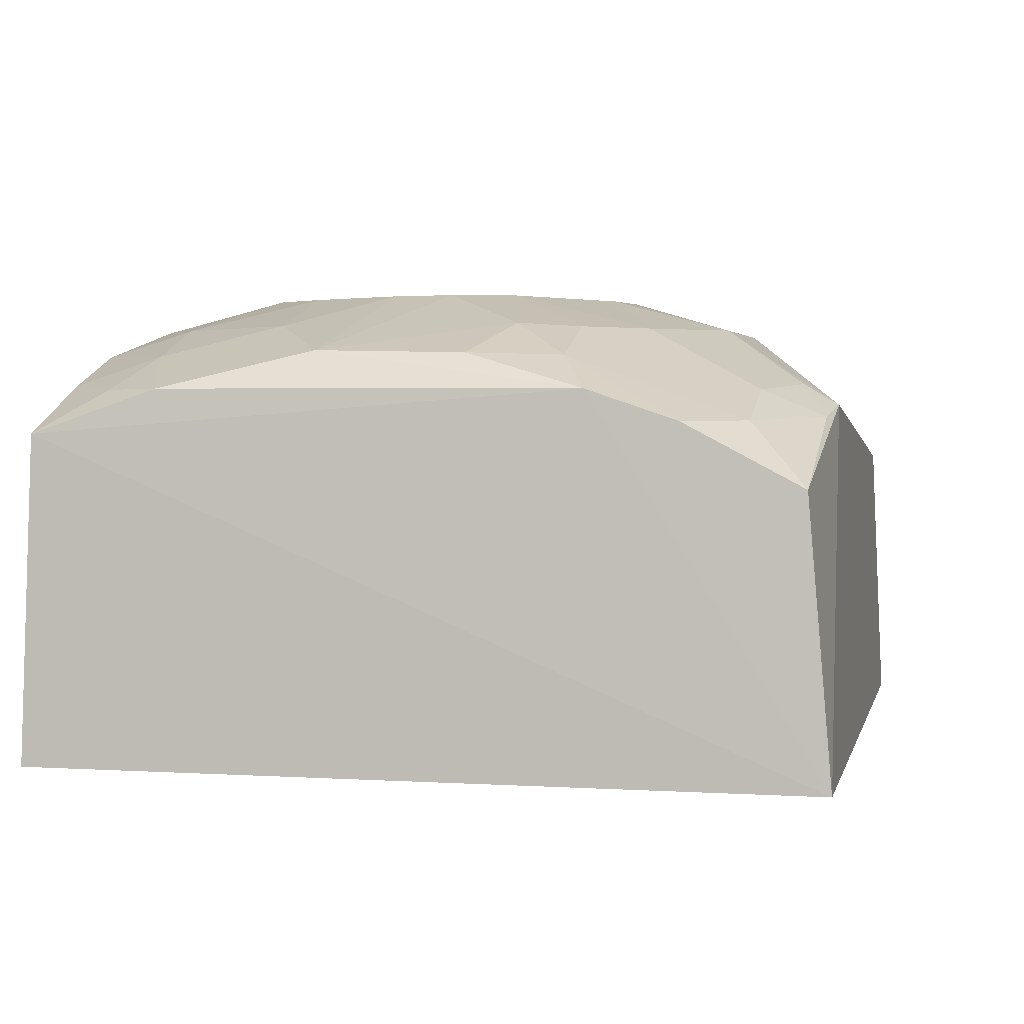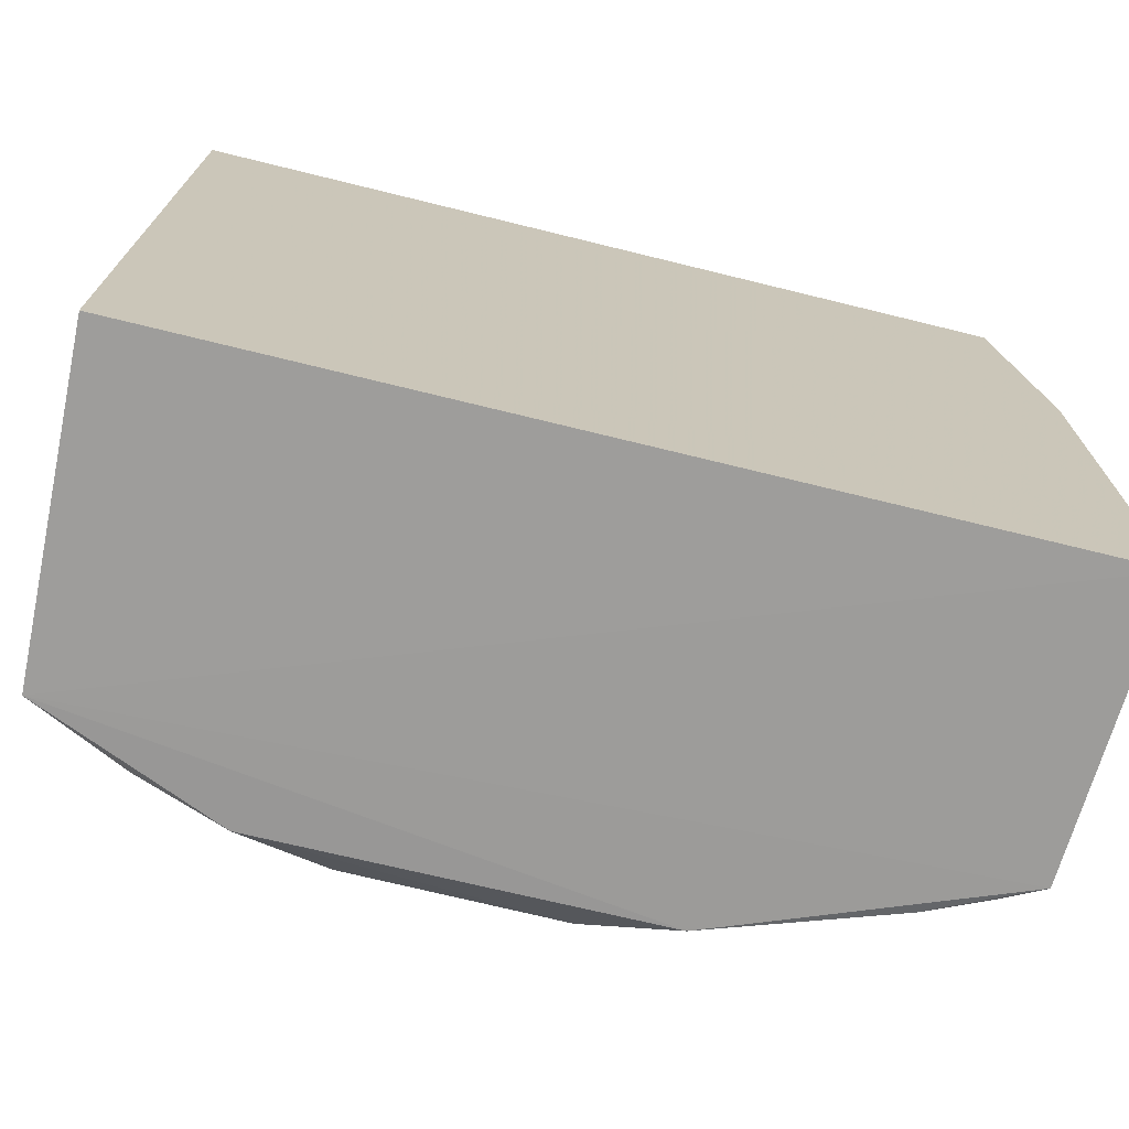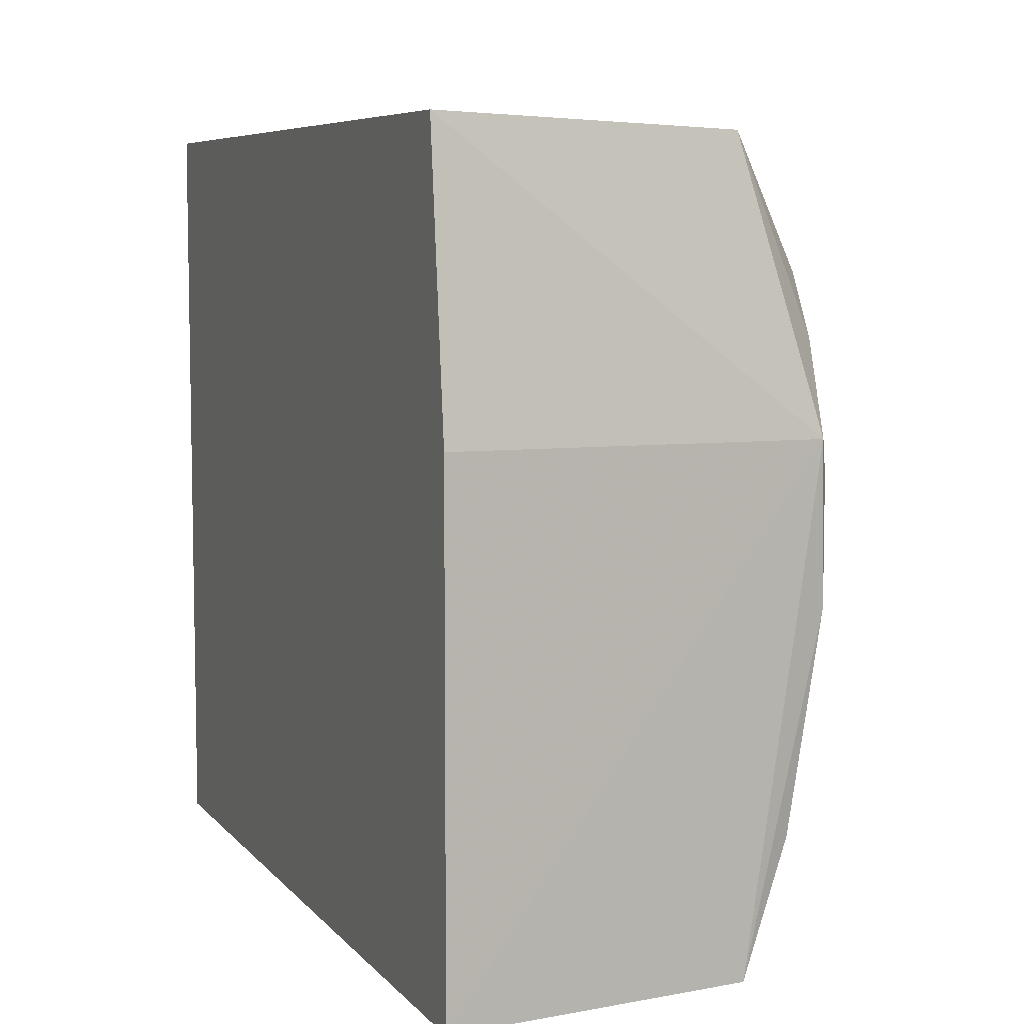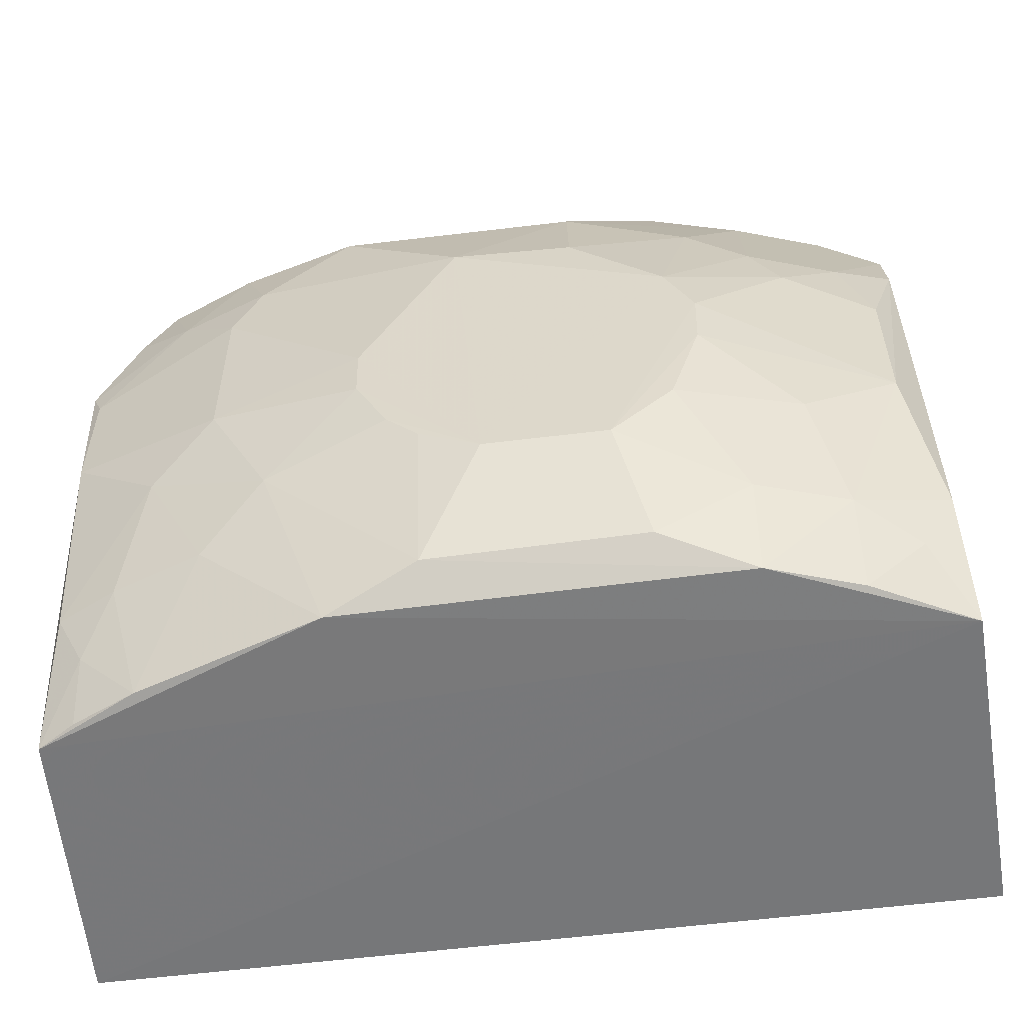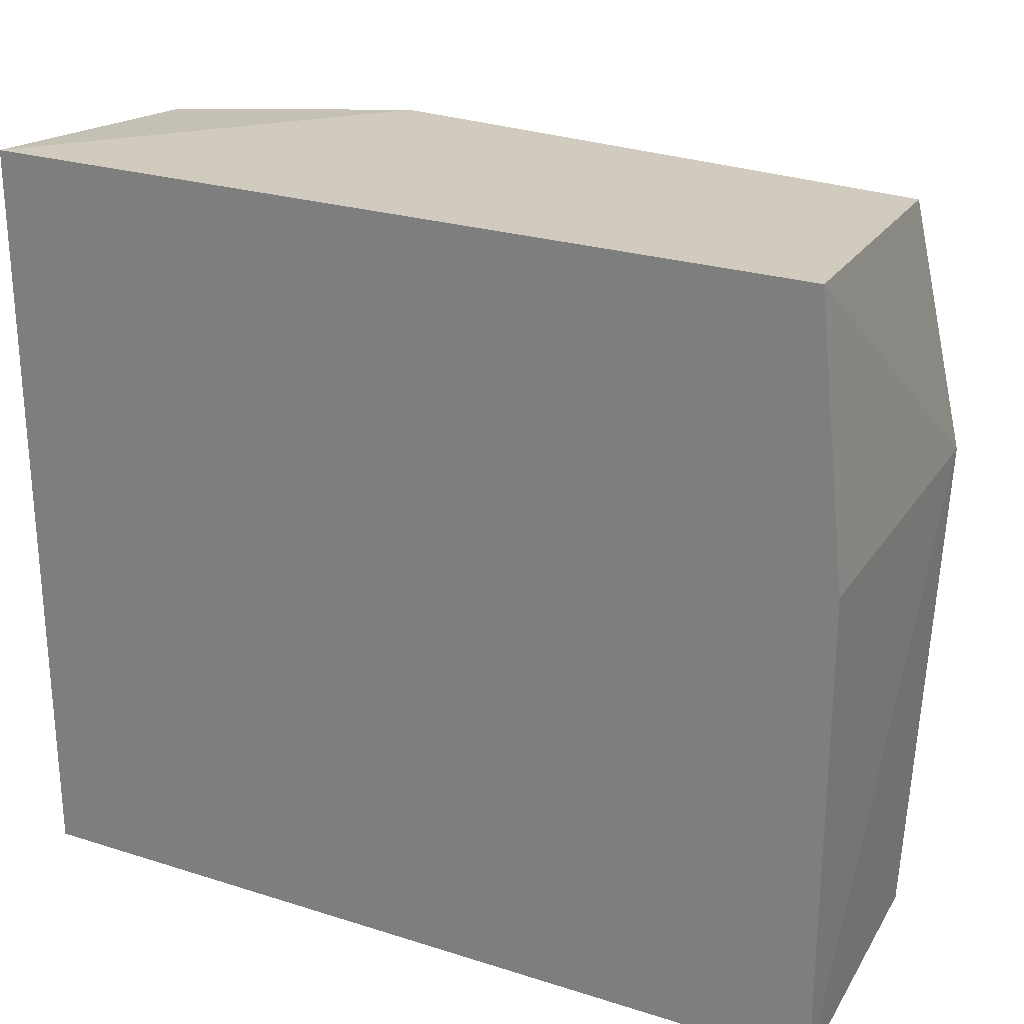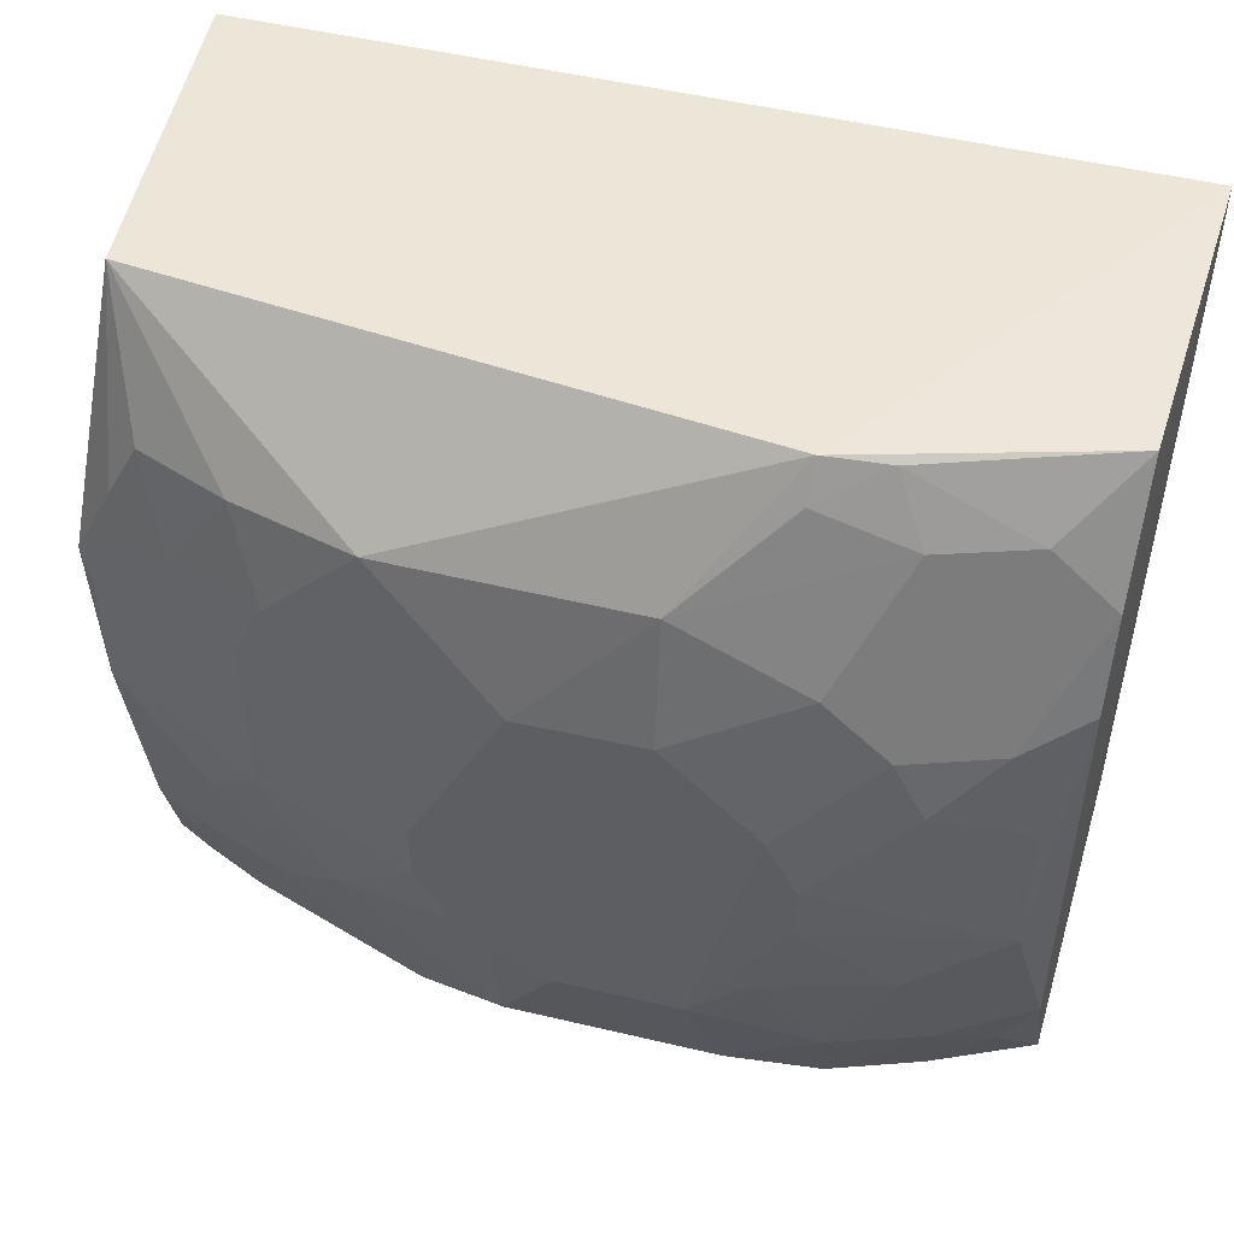
<metadata>
{"format":"obj","ext":"obj","renderer":"f3d","projection":"perspective","resolution":1024,"background":"white","views":[{"elev":2.5,"azim":-77.4,"up":"+Y"},{"elev":-72.0,"azim":-13.8,"up":"+Z"},{"elev":6.9,"azim":68.5,"up":"+Z"},{"elev":-55.7,"azim":-172.4,"up":"+Z"},{"elev":25.2,"azim":27.1,"up":"+Z"},{"elev":50.2,"azim":-165.3,"up":"+Z"}]}
</metadata>
<code>
v 0.2096 0.1962 0.1439
v 0.2247 0.1962 -0.2348
v 0.2208 0.3709 0.006835
v -0.07559 0.4217 -0.02444
v -0.1995 0.1962 -0.2348
v 0.08307 0.39 -0.2287
v -0.07496 0.3667 0.137
v 0.2247 0.1962 0.007576
v 0.219 0.3364 -0.2304
v 0.07015 0.4216 -0.09698
v -0.1938 0.3529 -0.2309
v 0.2029 0.337 0.1383
v -0.1995 0.1962 0.1439
v -0.04602 0.4212 -0.1559
v 0.1856 0.3731 -0.1689
v -0.1904 0.359 0.07526
v 0.08622 0.4053 0.07819
v 0.01173 0.4214 -0.1559
v -0.1772 0.3917 -0.0967
v -0.1038 0.391 -0.2285
v 0.1714 0.36 -0.2281
v 0.1131 0.4052 -0.1403
v 0.216 0.3747 -0.06722
v -0.08934 0.4039 0.04631
v -0.1914 0.329 0.1321
v -0.1902 0.3735 0.03237
v 0.02652 0.4219 0.02009
v 0.1856 0.3739 0.07743
v 0.1424 0.4045 0.005708
v -0.08883 0.4211 -0.08237
v -0.1469 0.39 -0.1847
v 0.03996 0.4043 -0.2146
v 0.2002 0.3581 -0.1971
v 0.1427 0.3887 -0.1697
v 0.0548 0.4212 -0.1263
v 0.1719 0.3899 -0.1109
v -0.1179 0.3738 0.1039
v -0.02895 0.405 0.07727
v -0.1912 0.374 -0.1697
v -0.1336 0.4054 -0.01
v -0.1617 0.3894 0.01819
v 0.1431 0.3906 0.07795
v 0.2002 0.3746 0.04904
v 0.1286 0.4054 0.03466
v 0.2154 0.3749 -0.008679
v -0.147 0.3759 -0.2281
v -0.1326 0.405 -0.1269
v -0.1045 0.4039 -0.185
v -0.06055 0.4047 -0.2134
v 0.2014 0.3465 -0.2282
v 0.2138 0.3595 -0.1689
v 0.03999 0.421 -0.1409
v 0.1424 0.4046 -0.08119
v -0.1035 0.361 0.1334
v -0.1607 0.3592 0.1034
v -0.03102 0.4204 0.01912
v -0.0742 0.3768 0.1201
v -0.08957 0.4214 -0.05336
v -0.1189 0.404 0.01826
v -0.1769 0.3902 -0.02515
v 0.1719 0.3899 0.03487
v 0.07077 0.4217 -0.06893
v -0.175 0.3736 -0.1997
v -0.07483 0.4206 -0.1272
f 5 2 1
f 8 1 2
f 8 2 3
f 8 3 1
f 9 3 2
f 11 2 5
f 11 9 2
f 11 6 9
f 12 1 3
f 13 5 1
f 13 12 7
f 13 1 12
f 13 11 5
f 17 7 12
f 18 14 4
f 20 6 11
f 21 9 6
f 23 3 9
f 25 13 7
f 26 11 13
f 26 25 16
f 26 13 25
f 27 18 4
f 32 6 20
f 32 22 6
f 33 21 15
f 34 21 6
f 34 15 21
f 34 6 22
f 35 18 10
f 35 10 22
f 35 22 32
f 36 34 22
f 36 15 34
f 38 7 17
f 38 17 27
f 38 24 37
f 39 26 19
f 39 11 26
f 39 19 31
f 41 26 16
f 42 17 12
f 42 12 28
f 43 28 12
f 43 12 3
f 44 27 17
f 44 17 42
f 45 3 23
f 46 31 20
f 46 20 11
f 47 31 19
f 47 19 30
f 48 20 31
f 48 31 47
f 49 32 20
f 49 14 18
f 49 18 32
f 49 48 14
f 49 20 48
f 50 33 9
f 50 9 21
f 50 21 33
f 51 23 9
f 51 9 33
f 51 33 15
f 51 36 23
f 51 15 36
f 52 35 32
f 52 32 18
f 52 18 35
f 53 23 36
f 53 45 23
f 53 29 45
f 53 36 22
f 53 22 10
f 54 25 7
f 55 16 25
f 55 54 37
f 55 25 54
f 55 41 16
f 56 38 27
f 56 27 4
f 56 4 24
f 56 24 38
f 57 38 37
f 57 7 38
f 57 54 7
f 57 37 54
f 58 30 19
f 58 19 40
f 58 40 4
f 58 4 14
f 58 14 30
f 59 24 4
f 59 4 40
f 59 40 41
f 59 37 24
f 59 55 37
f 59 41 55
f 60 41 40
f 60 40 19
f 60 19 26
f 60 26 41
f 61 43 3
f 61 29 44
f 61 44 42
f 61 42 28
f 61 28 43
f 61 45 29
f 61 3 45
f 62 44 29
f 62 27 44
f 62 10 18
f 62 18 27
f 62 53 10
f 62 29 53
f 63 39 31
f 63 31 46
f 63 46 11
f 63 11 39
f 64 48 47
f 64 47 30
f 64 30 14
f 64 14 48

</code>
